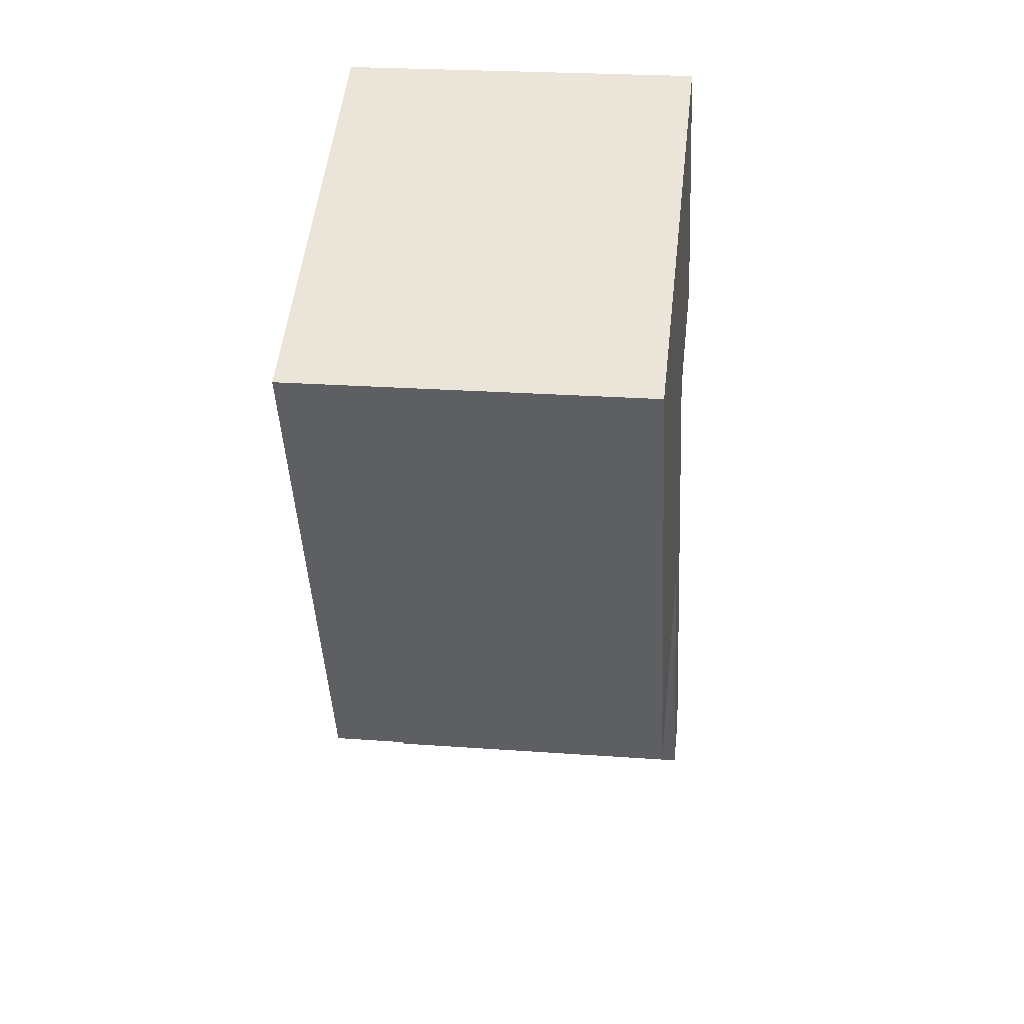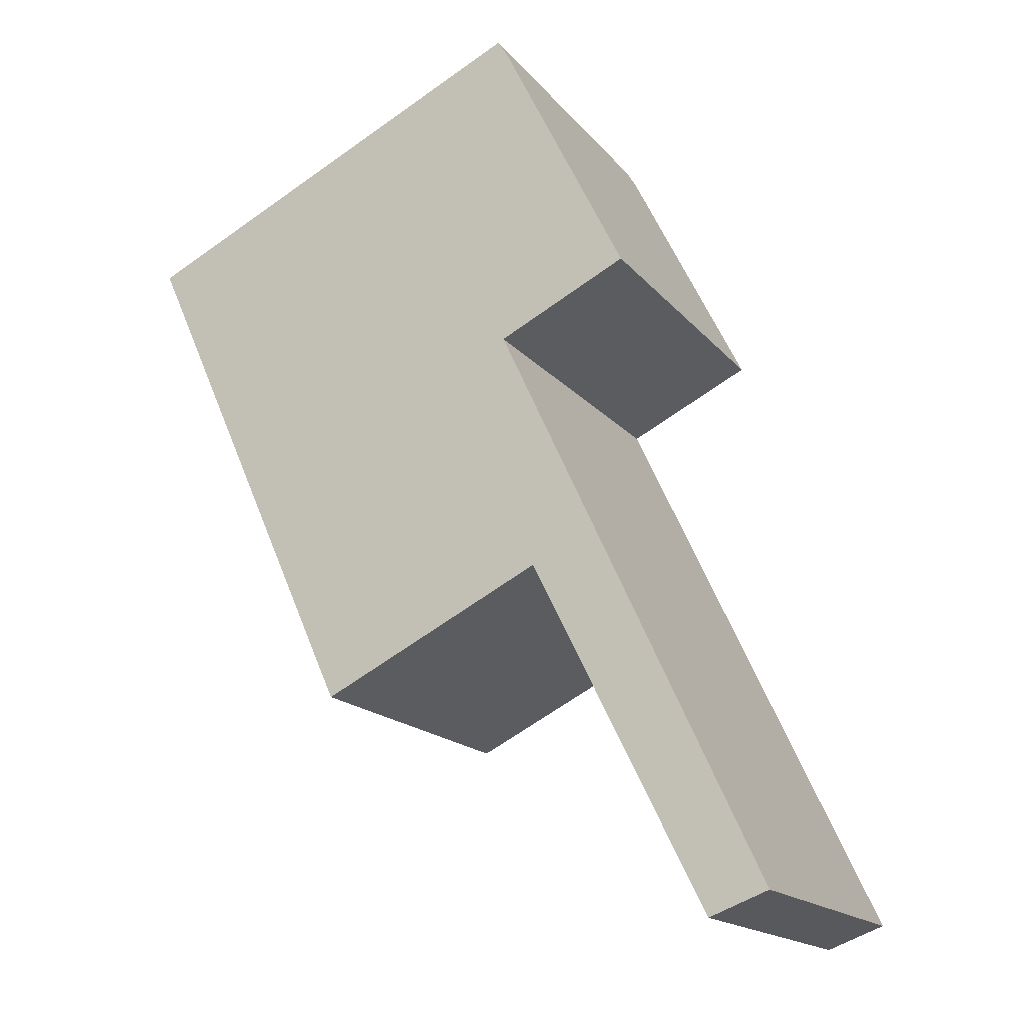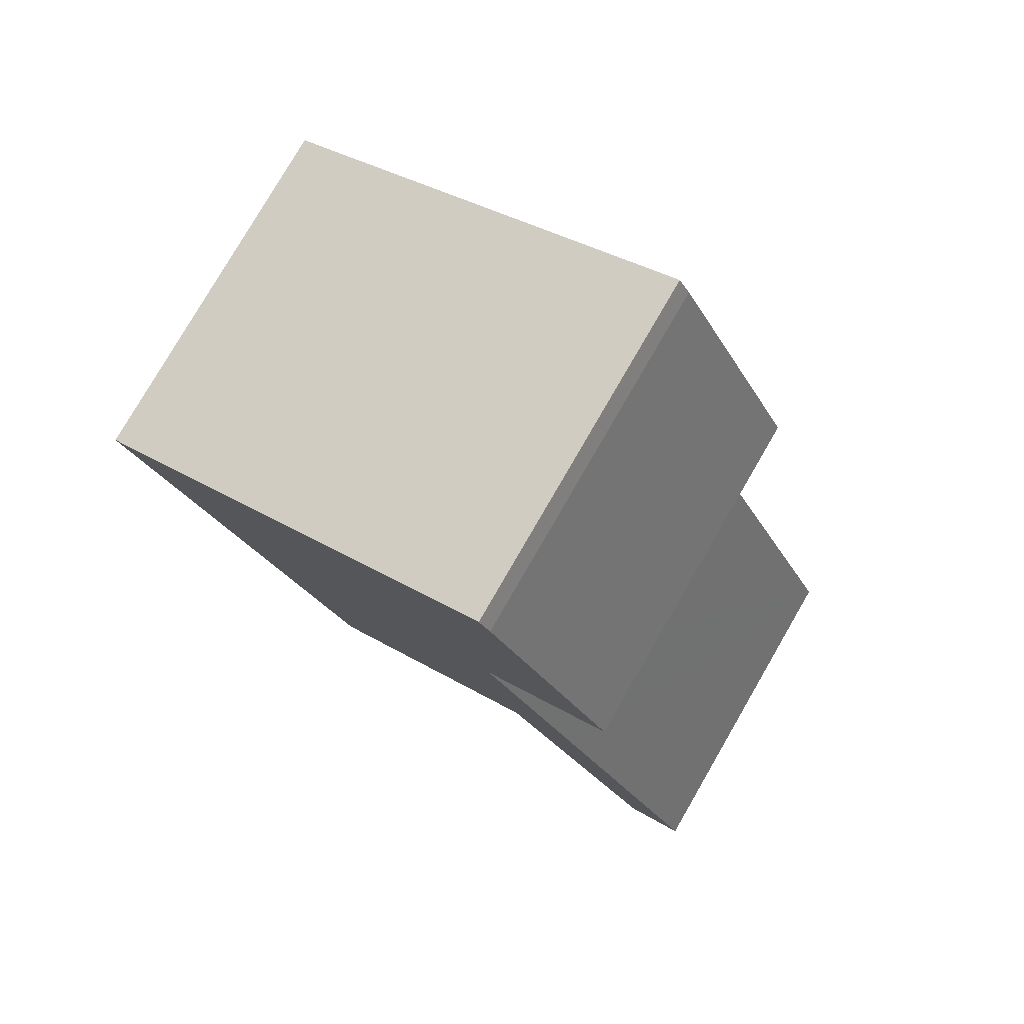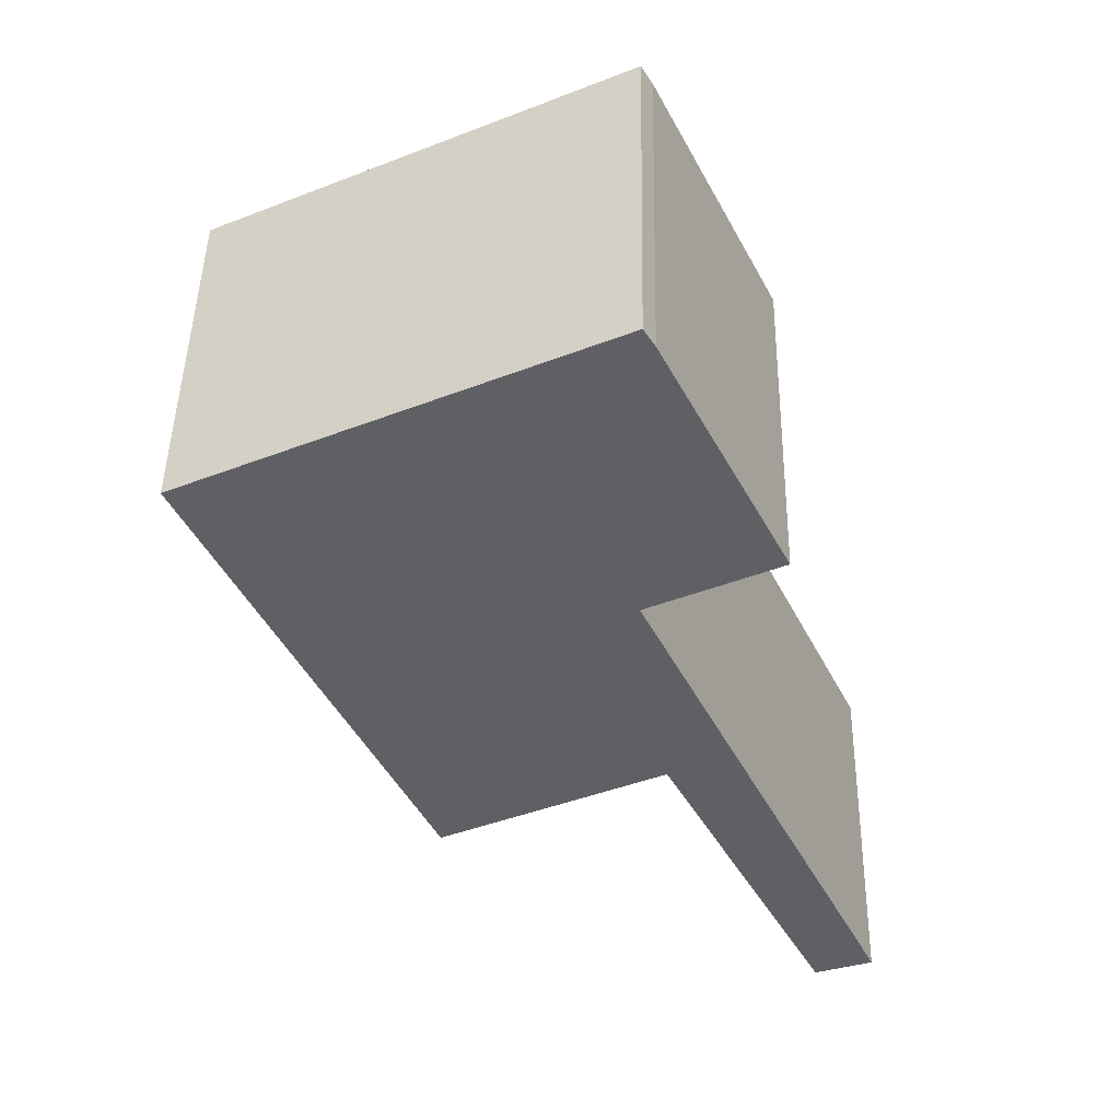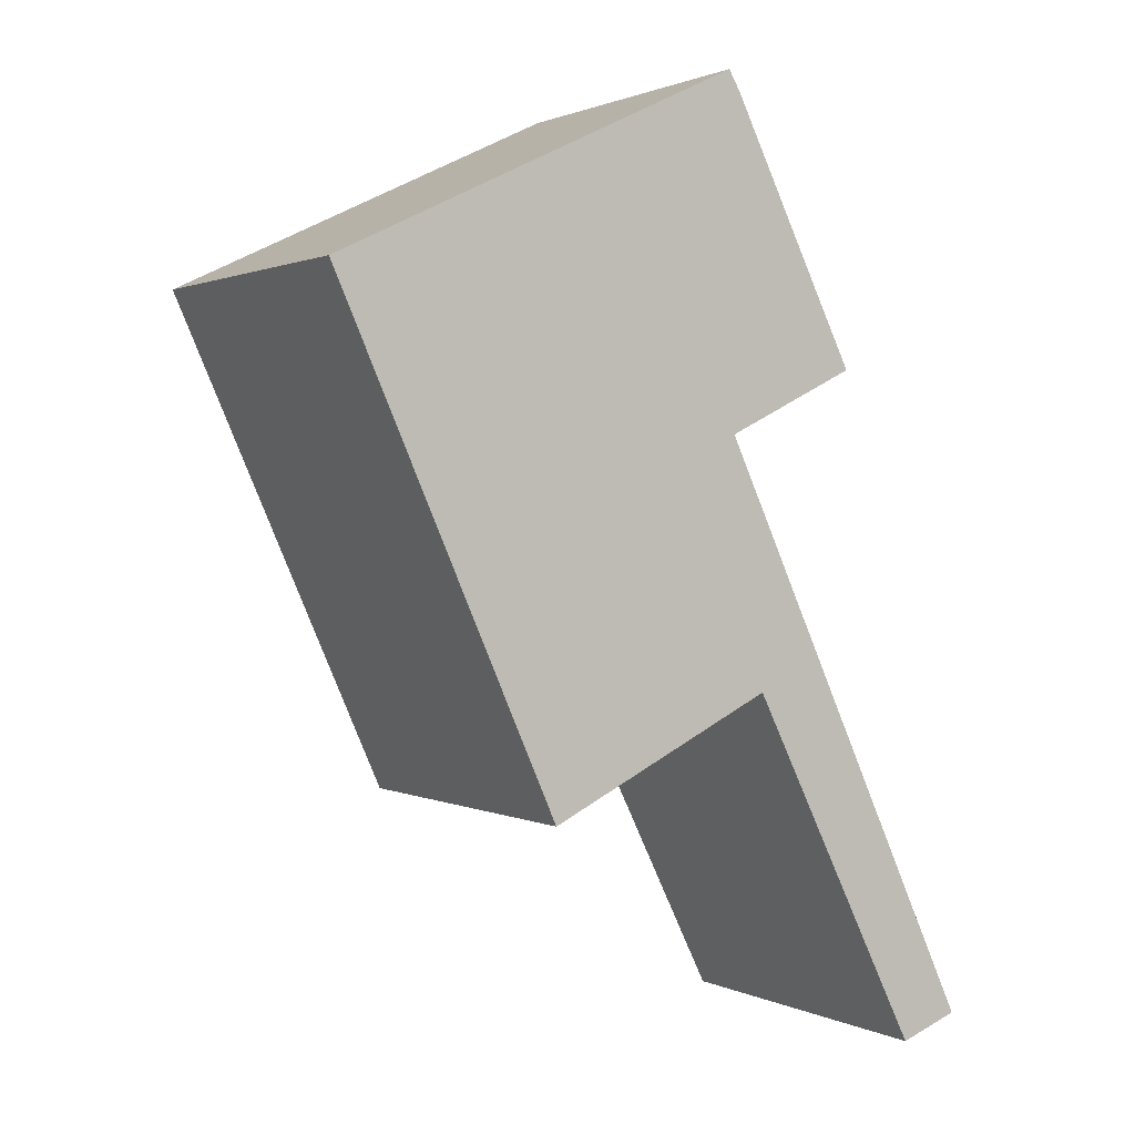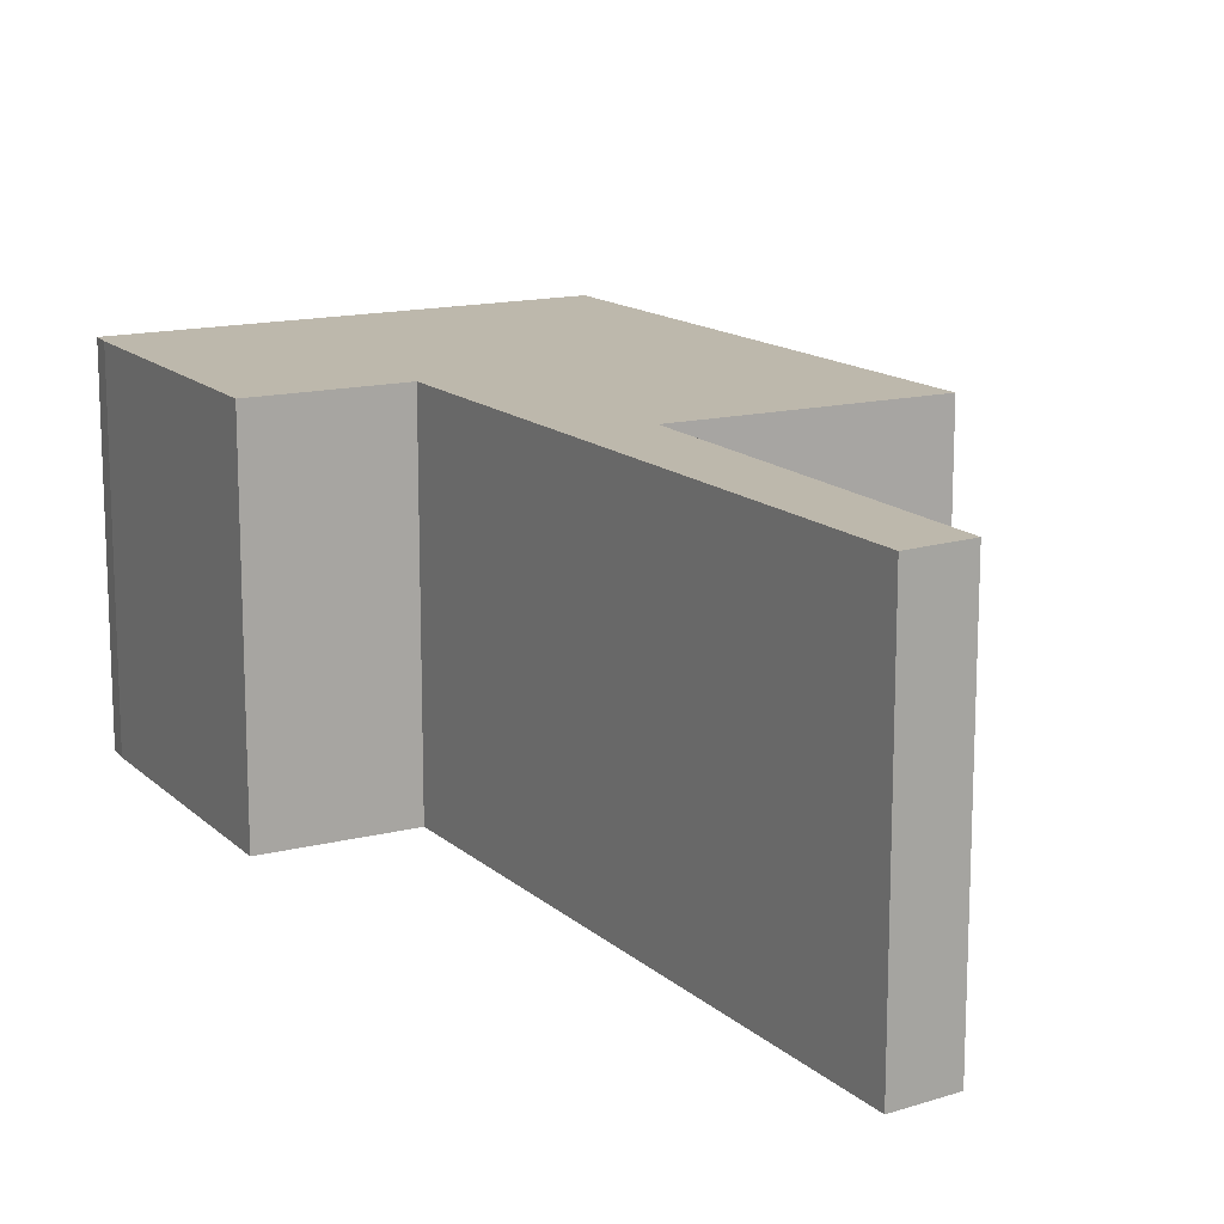
<metadata>
{"format":"obj","ext":"obj","renderer":"f3d","projection":"perspective","resolution":1024,"background":"white","views":[{"elev":24.1,"azim":-83.1,"up":"+Z"},{"elev":-16.7,"azim":25.8,"up":"+Z"},{"elev":78.9,"azim":30.1,"up":"+Z"},{"elev":47.4,"azim":1.1,"up":"+Z"},{"elev":1.2,"azim":-31.0,"up":"+Z"},{"elev":14.7,"azim":125.2,"up":"+Y"}]}
</metadata>
<code>
v  8.623 4.473 -9.035
v  5.683 4.473 -4.885
v  6.562 4.473 -4.599
v  5.737 4.473 -4.993
v  7.877 4.473 -9.315
v  5.331 4.473 2.239
v  2.622 4.473 1.253
v  5.19 4.473 2.479
v  6.929 4.473 -1.003
v  0 4.473 2.739e-16
v  5.27 4.473 -1.816
v  1.917 4.473 -4.28
v  2.821 4.473 -6.298
v  5.57 4.473 -4.941
v  2.821 3.856e-16 -6.298
v  0 0 0
v  1.917 2.621e-16 -4.28
v  7.877 5.704e-16 -9.315
v  5.737 3.057e-16 -4.993
v  5.683 2.991e-16 -4.885
v  5.19 -1.518e-16 2.479
v  2.622 -7.672e-17 1.253
v  5.331 -1.371e-16 2.239
v  6.929 6.142e-17 -1.003
v  5.27 1.112e-16 -1.816
v  6.562 2.816e-16 -4.599
v  8.623 5.532e-16 -9.035
v  5.57 3.025e-16 -4.941
g defaultobject
f 1 2 3
f 2 1 4
f 4 1 5
f 6 7 8
f 7 6 9
f 7 9 10
f 10 9 11
f 10 11 12
f 12 11 3
f 12 3 2
f 12 2 13
f 13 2 14
f 15 12 13
f 12 15 10
f 10 15 16
f 16 15 17
f 18 4 5
f 4 18 19
f 4 19 2
f 2 19 20
f 16 7 10
f 7 16 8
f 8 16 21
f 21 16 22
f 21 6 8
f 6 21 23
f 23 9 6
f 9 23 24
f 25 3 11
f 3 25 1
f 1 25 26
f 1 26 27
f 24 11 9
f 11 24 25
f 27 5 1
f 5 27 18
f 14 15 13
f 15 14 2
f 15 2 28
f 28 2 20
f 23 25 24
f 26 18 27
f 18 26 19
f 19 26 25
f 19 25 20
f 20 25 28
f 28 25 15
f 15 25 17
f 17 25 16
f 16 25 23
f 16 23 21
f 16 21 22

</code>
